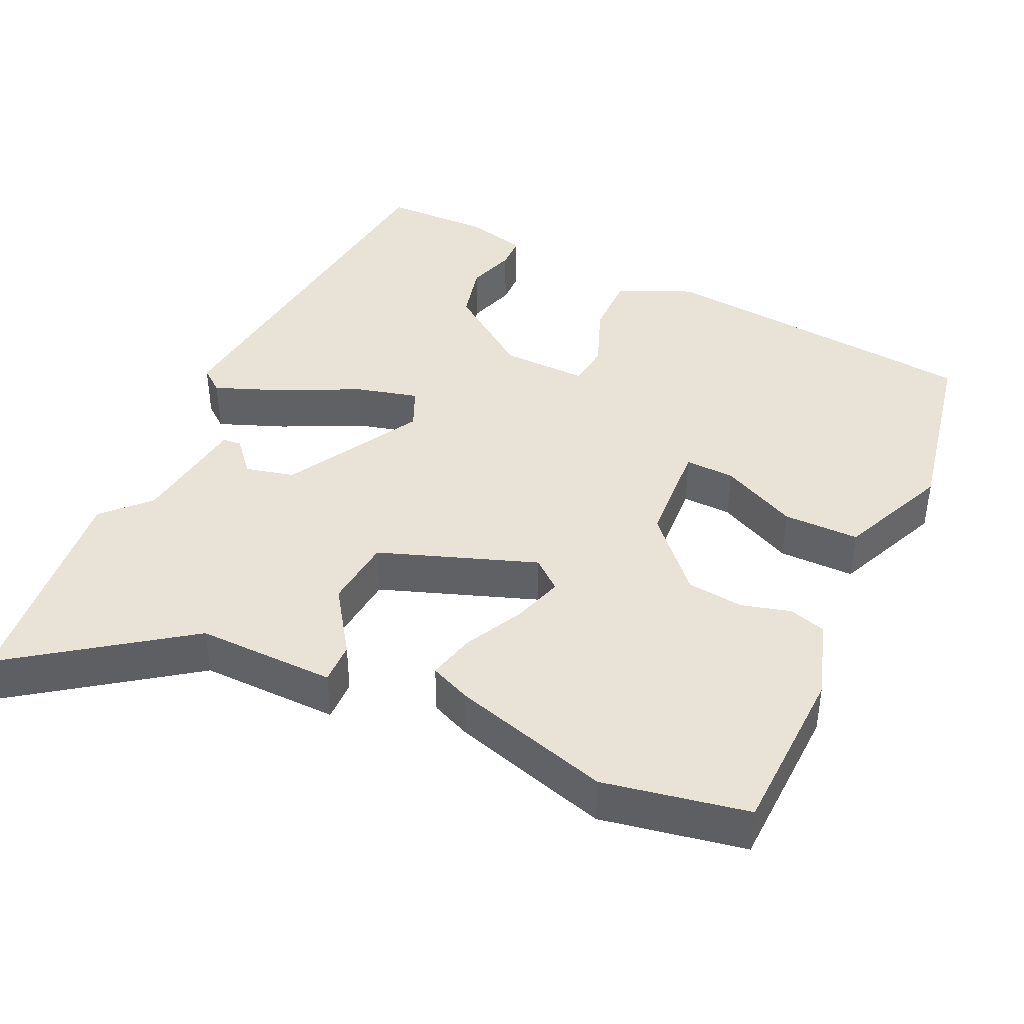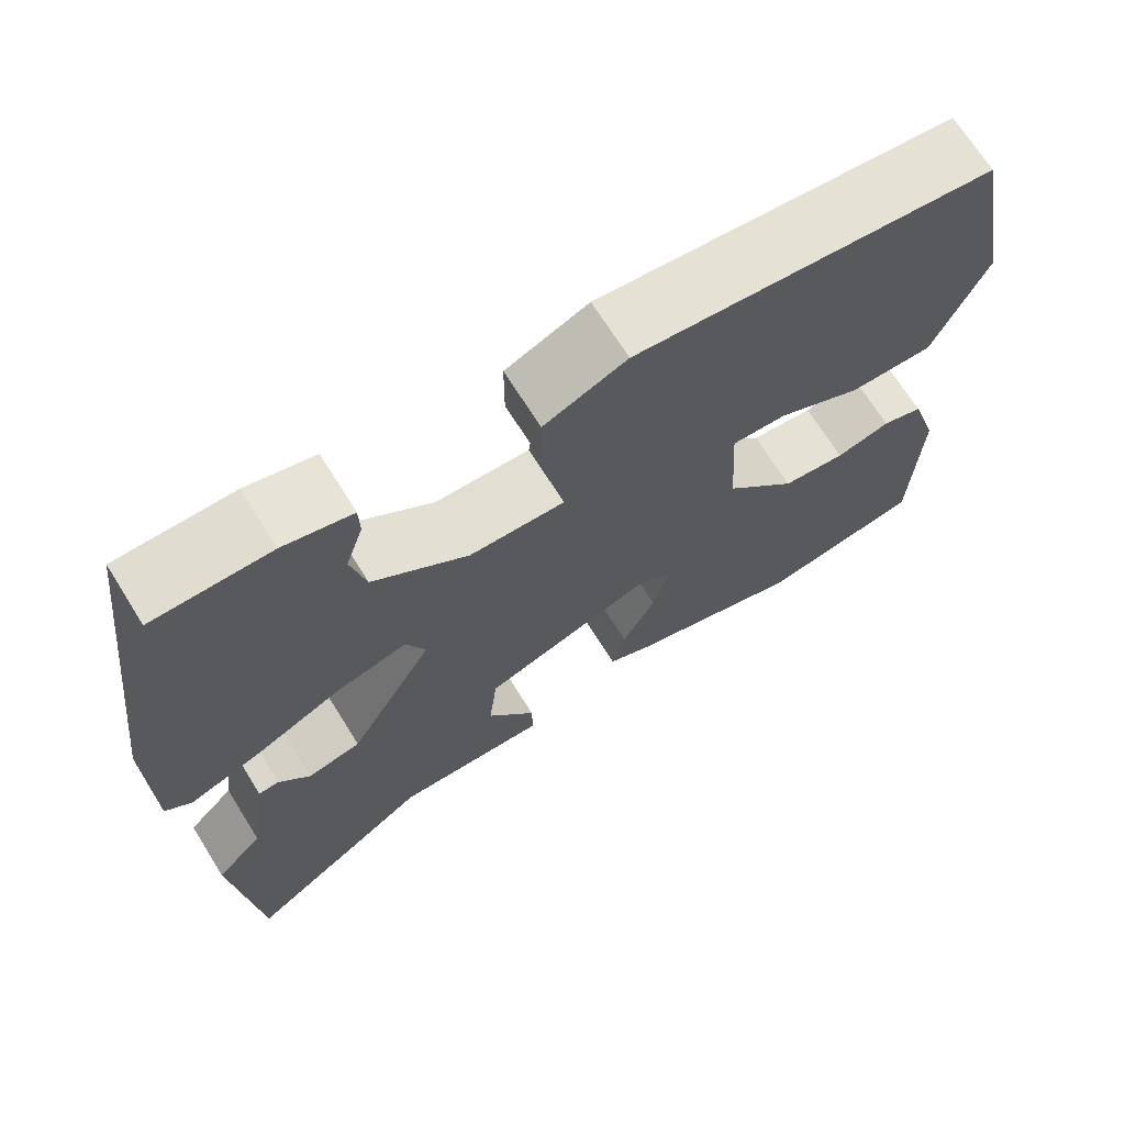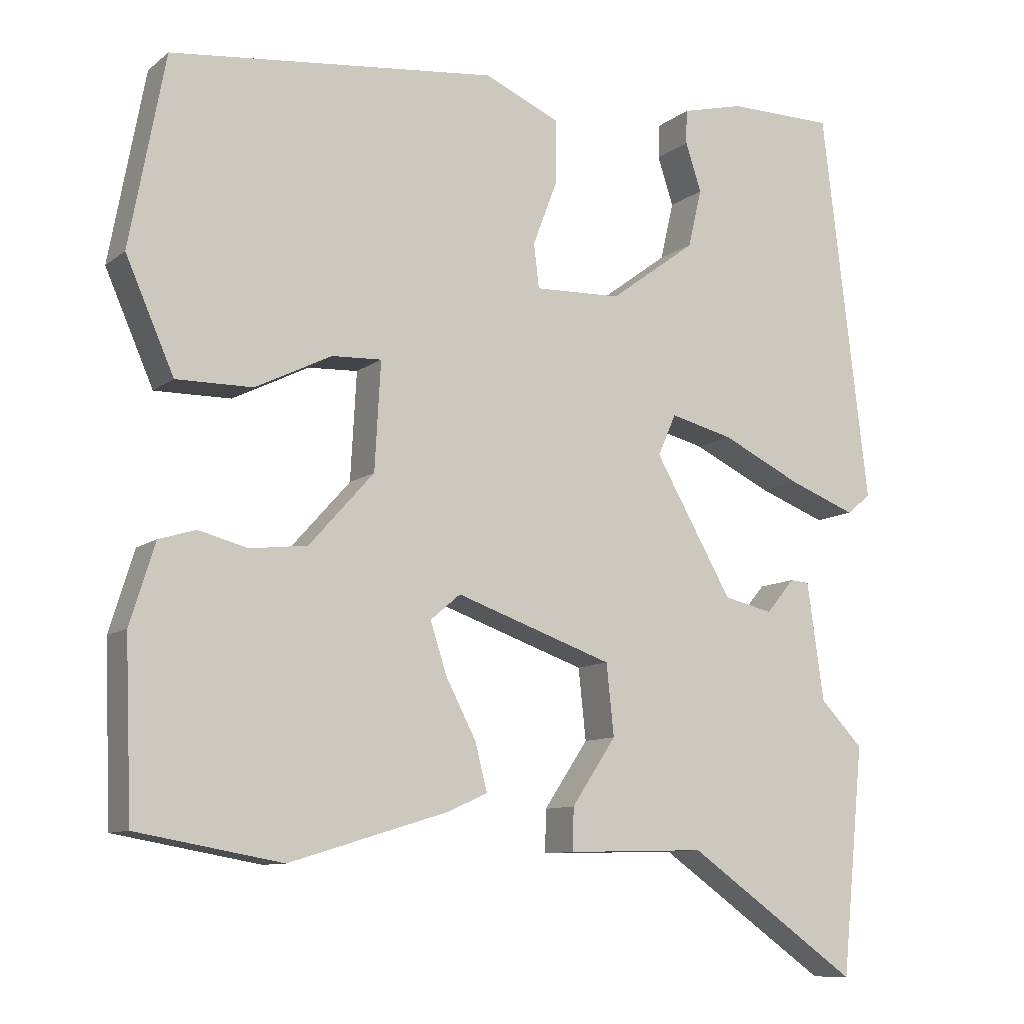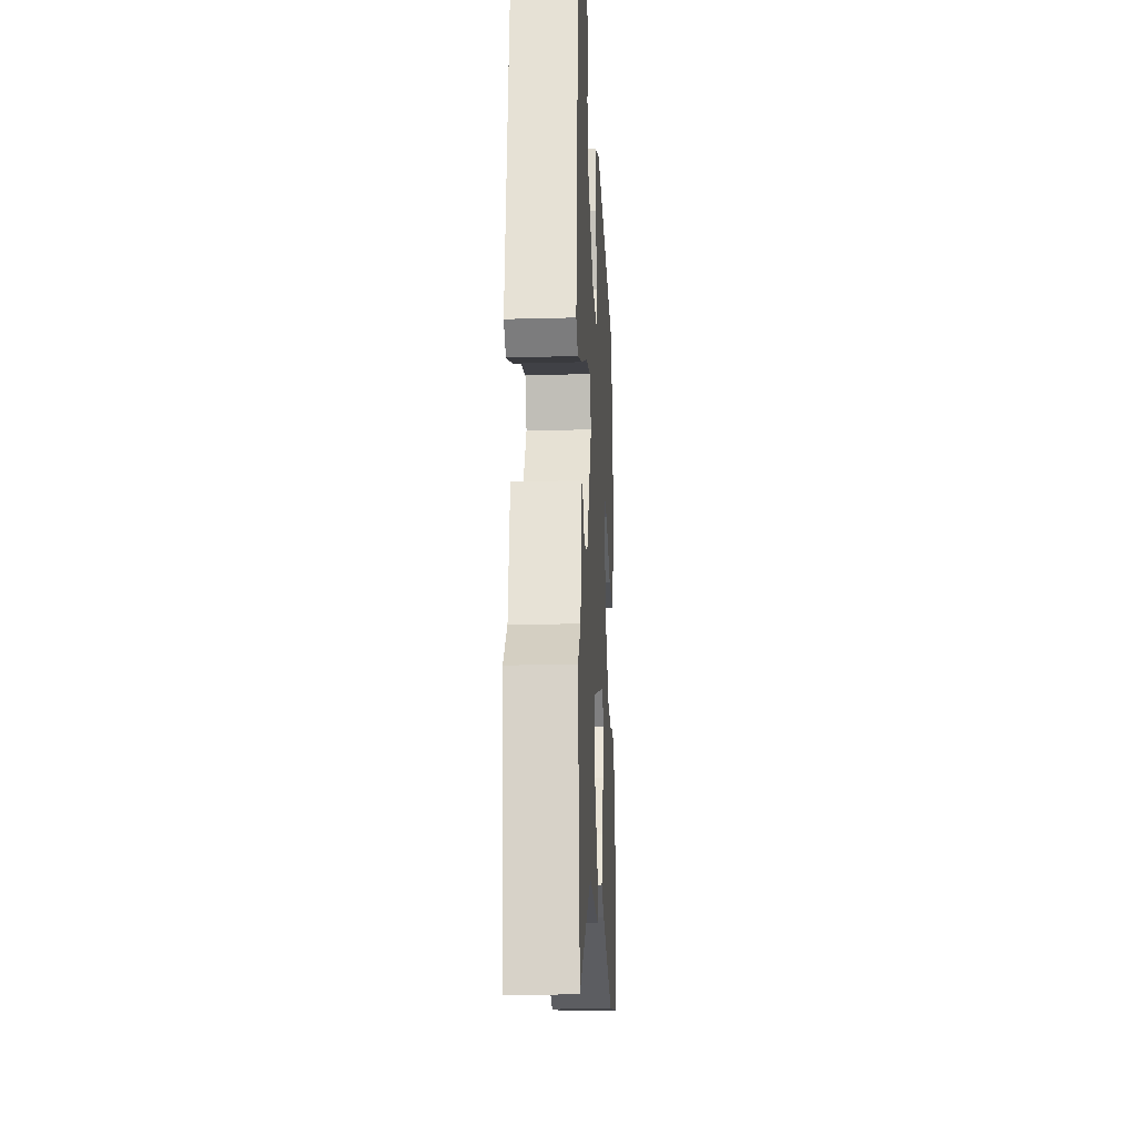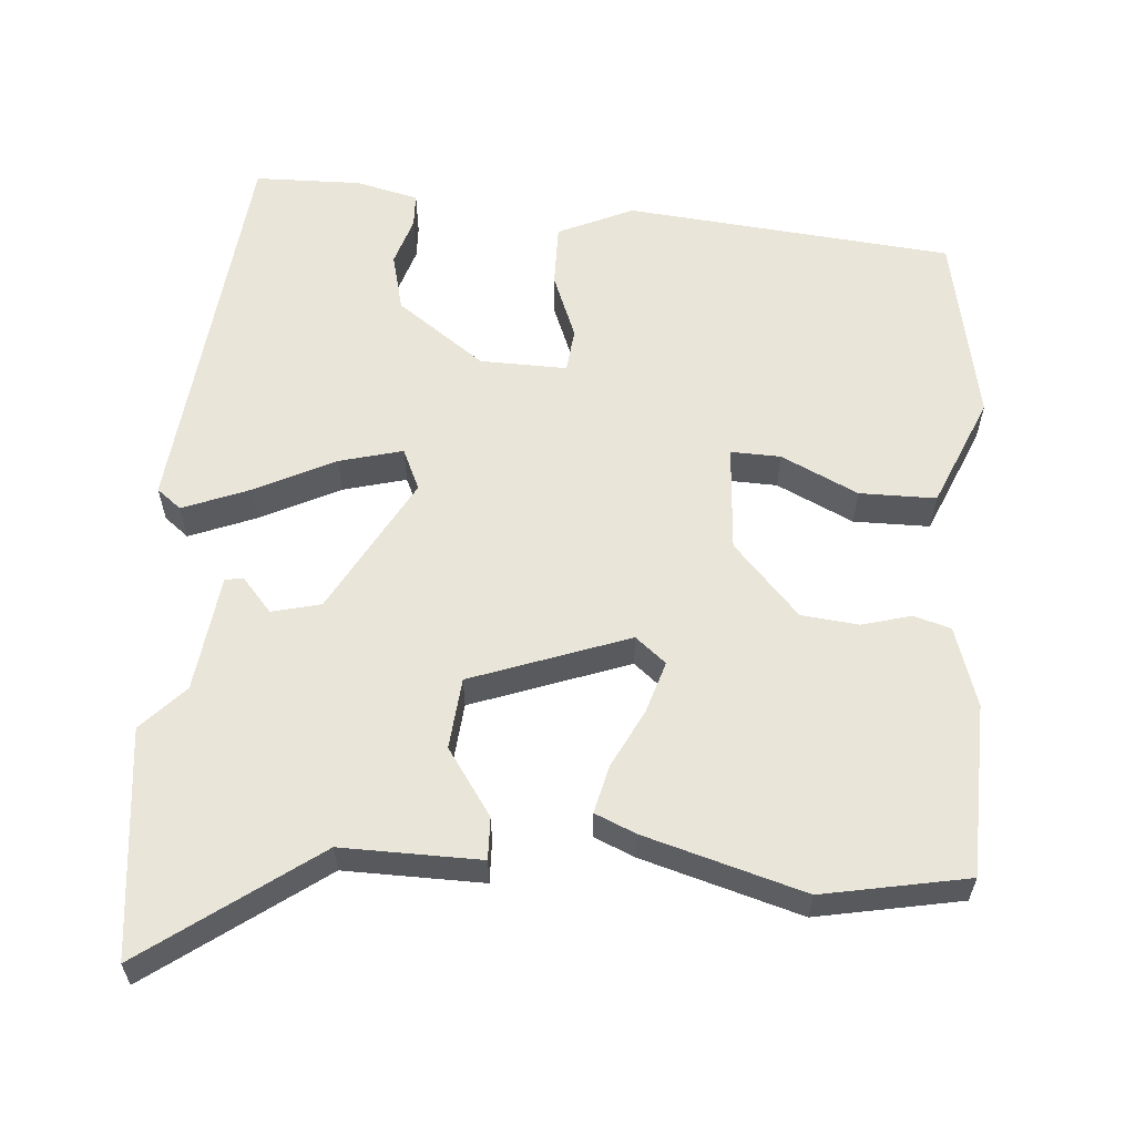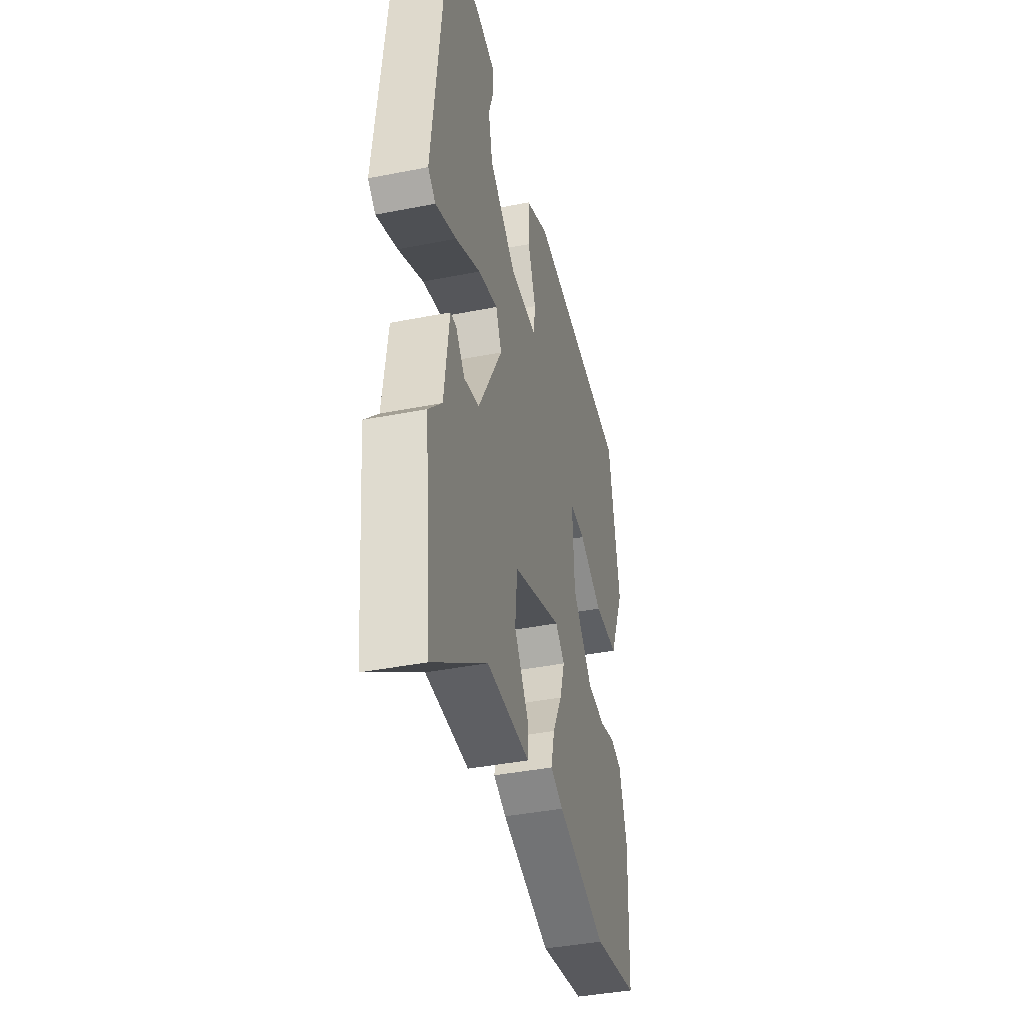
<metadata>
{"format":"obj","ext":"obj","renderer":"f3d","projection":"perspective","resolution":1024,"background":"white","views":[{"elev":41.6,"azim":-155.5,"up":"+Y"},{"elev":69.4,"azim":148.0,"up":"+Z"},{"elev":-9.8,"azim":-28.7,"up":"+Z"},{"elev":-20.0,"azim":92.9,"up":"+Z"},{"elev":59.7,"azim":-176.3,"up":"+Y"},{"elev":-39.8,"azim":103.8,"up":"+Z"}]}
</metadata>
<code>
v -0.483 0.07 0.424
v -0.05 0.07 0.471
v 0.05 0.07 0.427
v 0.05 0.07 0.344
v 0.017 0.07 0.257
v 0.024 0.07 0.199
v 0.139 0.07 0.203
v 0.254 0.07 0.288
v 0.272 0.07 0.365
v 0.251 0.07 0.429
v 0.252 0.07 0.474
v 0.335 0.07 0.495
v 0.476 0.07 0.494
v 0.538 0.07 -0.026
v 0.506 0.07 -0.052
v 0.417 0.07 -0.018
v 0.311 0.07 0.033
v 0.227 0.07 0.054
v 0.203 0.07 -0.001
v 0.306 0.07 -0.181
v 0.371 0.07 -0.196
v 0.409 0.07 -0.151
v 0.434 0.07 -0.153
v 0.456 0.07 -0.309
v 0.513 0.07 -0.368
v 0.483 0.07 -0.67
v 0.255 0.07 -0.509
v 0.071 0.07 -0.514
v 0.072 0.07 -0.458
v 0.131 0.07 -0.37
v 0.121 0.07 -0.276
v -0.088 0.07 -0.203
v -0.128 0.07 -0.237
v -0.106 0.07 -0.305
v -0.066 0.07 -0.382
v -0.05 0.07 -0.445
v -0.104 0.07 -0.469
v -0.314 0.07 -0.533
v -0.506 0.07 -0.499
v -0.515 0.07 -0.271
v -0.482 0.07 -0.165
v -0.433 0.07 -0.15
v -0.368 0.07 -0.167
v -0.292 0.07 -0.158
v -0.206 0.07 -0.062
v -0.198 0.07 0.08
v -0.264 0.07 0.077
v -0.365 0.07 0.027
v -0.466 0.07 0.026
v -0.53 0.07 0.172
v -0.483 0 0.424
v -0.05 0 0.471
v 0.05 0 0.427
v 0.05 0 0.344
v 0.017 0 0.257
v 0.024 0 0.199
v 0.139 0 0.203
v 0.254 0 0.288
v 0.272 0 0.365
v 0.251 0 0.429
v 0.252 0 0.474
v 0.335 0 0.495
v 0.476 0 0.494
v 0.538 0 -0.026
v 0.506 0 -0.052
v 0.417 0 -0.018
v 0.311 0 0.033
v 0.227 0 0.054
v 0.203 0 -0.001
v 0.306 0 -0.181
v 0.371 0 -0.196
v 0.409 0 -0.151
v 0.434 0 -0.153
v 0.456 0 -0.309
v 0.513 0 -0.368
v 0.483 0 -0.67
v 0.255 0 -0.509
v 0.071 0 -0.514
v 0.072 0 -0.458
v 0.131 0 -0.37
v 0.121 0 -0.276
v -0.088 0 -0.203
v -0.128 0 -0.237
v -0.106 0 -0.305
v -0.066 0 -0.382
v -0.05 0 -0.445
v -0.104 0 -0.469
v -0.314 0 -0.533
v -0.506 0 -0.499
v -0.515 0 -0.271
v -0.482 0 -0.165
v -0.433 0 -0.15
v -0.368 0 -0.167
v -0.292 0 -0.158
v -0.206 0 -0.062
v -0.198 0 0.08
v -0.264 0 0.077
v -0.365 0 0.027
v -0.466 0 0.026
v -0.53 0 0.172
f 47 48 49 50
f 46 47 50 1
f 40 41 42 43
f 40 43 44
f 39 40 44
f 38 39 44 45
f 34 35 36 37
f 33 34 37 38
f 27 28 29 30
f 27 30 31
f 24 25 26 27
f 24 27 31
f 21 22 23 24
f 20 21 24 31
f 19 20 31 32
f 14 15 16 17
f 12 13 14 17
f 12 17 18
f 9 10 11 12
f 8 9 12 18
f 7 8 18 19
f 2 3 4 5
f 46 1 2 5
f 45 46 5 6
f 33 38 45 6
f 6 7 19 32
f 6 32 33
f 100 99 98 97
f 51 100 97 96
f 93 92 91 90
f 94 93 90
f 94 90 89
f 95 94 89 88
f 87 86 85 84
f 88 87 84 83
f 80 79 78 77
f 81 80 77
f 77 76 75 74
f 81 77 74
f 74 73 72 71
f 81 74 71 70
f 82 81 70 69
f 67 66 65 64
f 67 64 63 62
f 68 67 62
f 62 61 60 59
f 68 62 59 58
f 69 68 58 57
f 55 54 53 52
f 55 52 51 96
f 56 55 96 95
f 56 95 88 83
f 82 69 57 56
f 83 82 56
f 1 51 52 2
f 2 52 53 3
f 3 53 54 4
f 4 54 55 5
f 5 55 56 6
f 6 56 57 7
f 7 57 58 8
f 8 58 59 9
f 9 59 60 10
f 10 60 61 11
f 11 61 62 12
f 12 62 63 13
f 13 63 64 14
f 14 64 65 15
f 15 65 66 16
f 16 66 67 17
f 17 67 68 18
f 18 68 69 19
f 19 69 70 20
f 20 70 71 21
f 21 71 72 22
f 22 72 73 23
f 23 73 74 24
f 24 74 75 25
f 25 75 76 26
f 26 76 77 27
f 27 77 78 28
f 28 78 79 29
f 29 79 80 30
f 30 80 81 31
f 31 81 82 32
f 32 82 83 33
f 33 83 84 34
f 34 84 85 35
f 35 85 86 36
f 36 86 87 37
f 37 87 88 38
f 38 88 89 39
f 39 89 90 40
f 40 90 91 41
f 41 91 92 42
f 42 92 93 43
f 43 93 94 44
f 44 94 95 45
f 45 95 96 46
f 46 96 97 47
f 47 97 98 48
f 48 98 99 49
f 49 99 100 50
f 50 100 51 1

</code>
